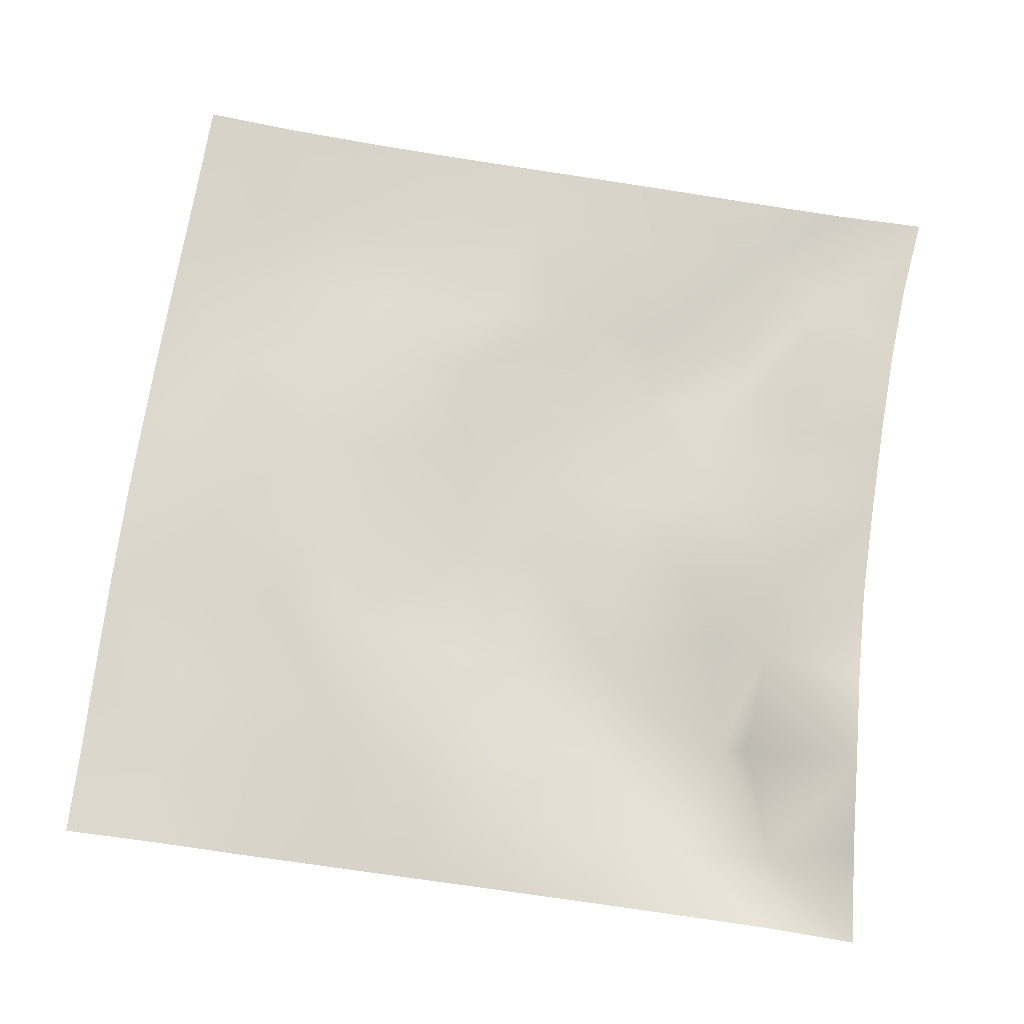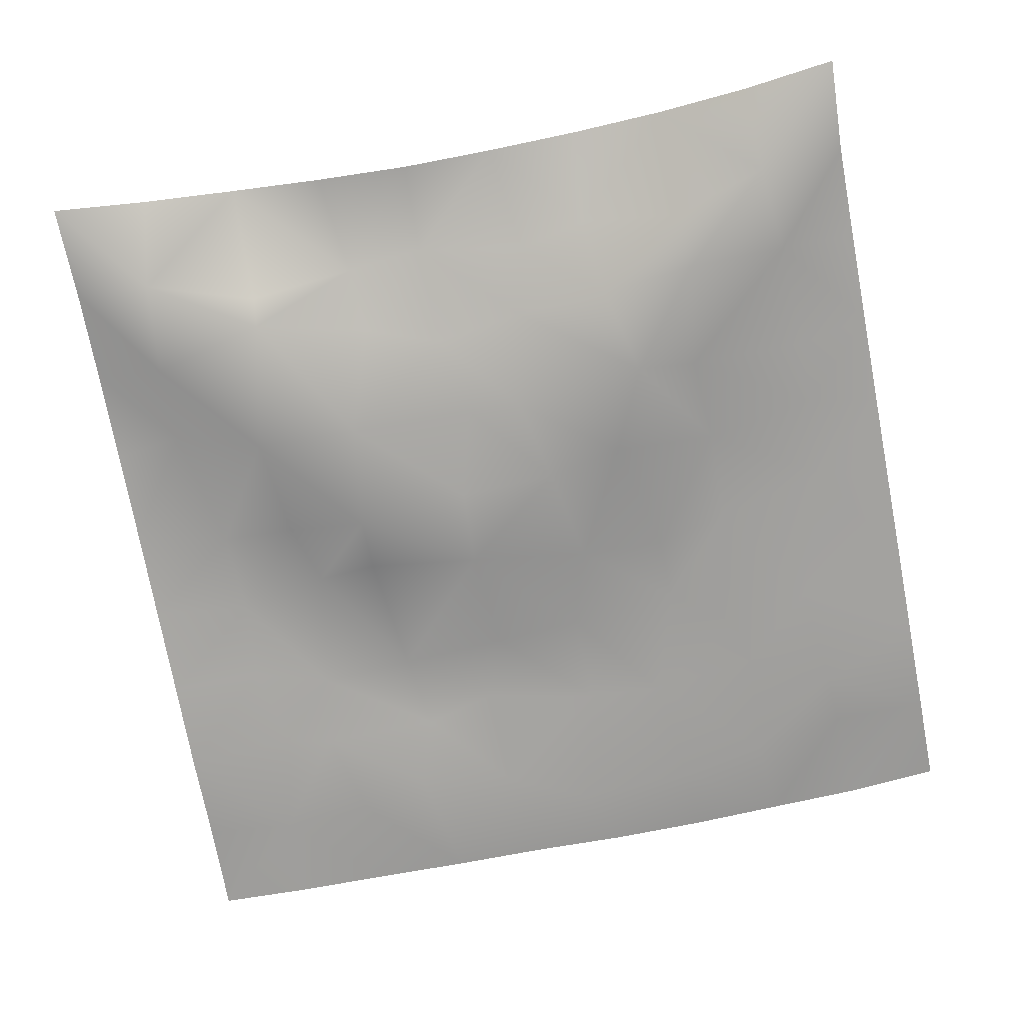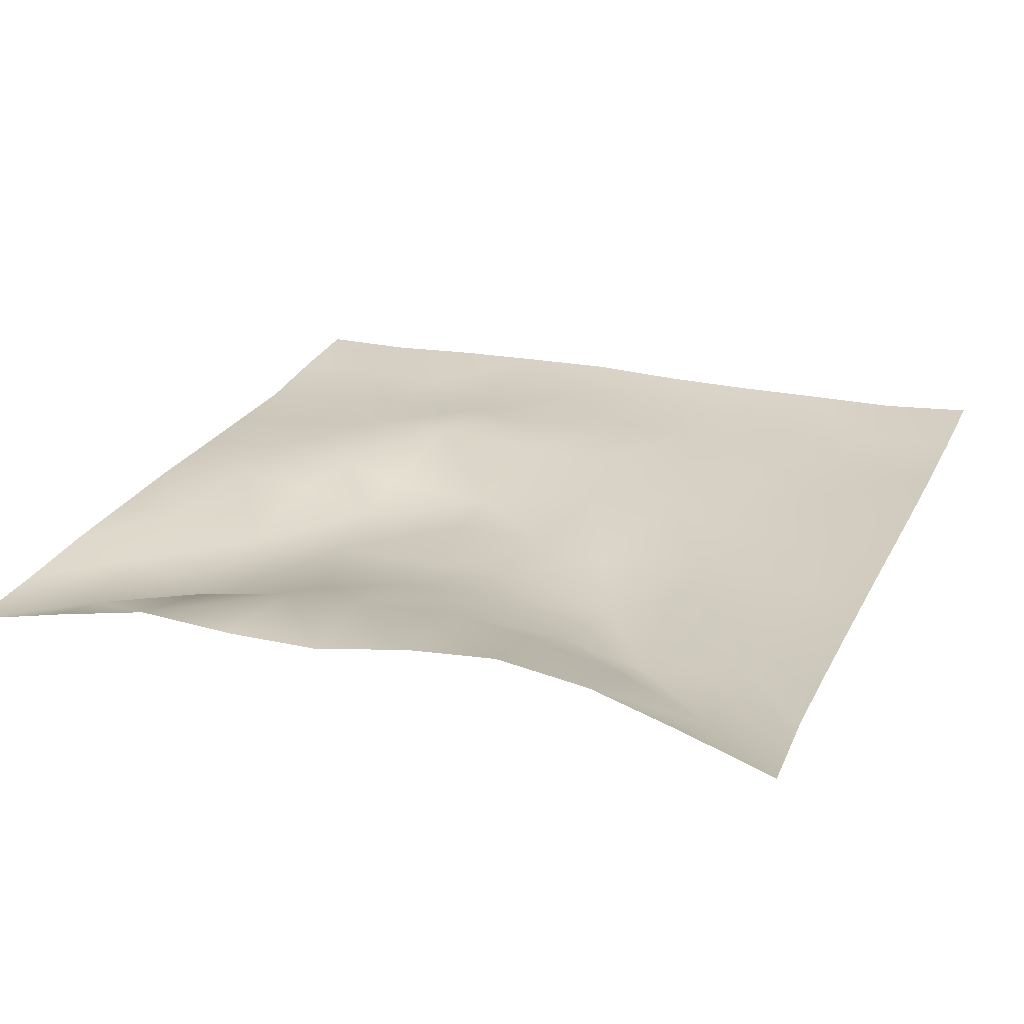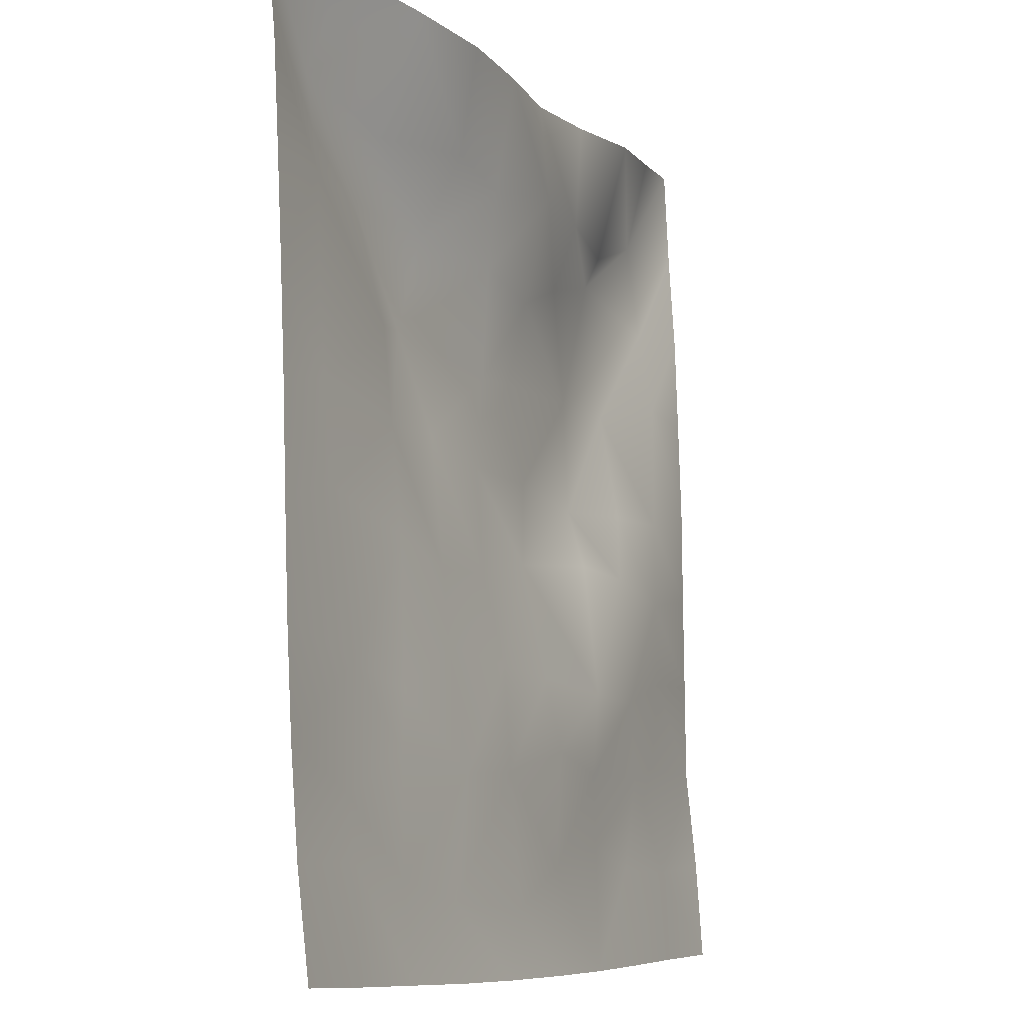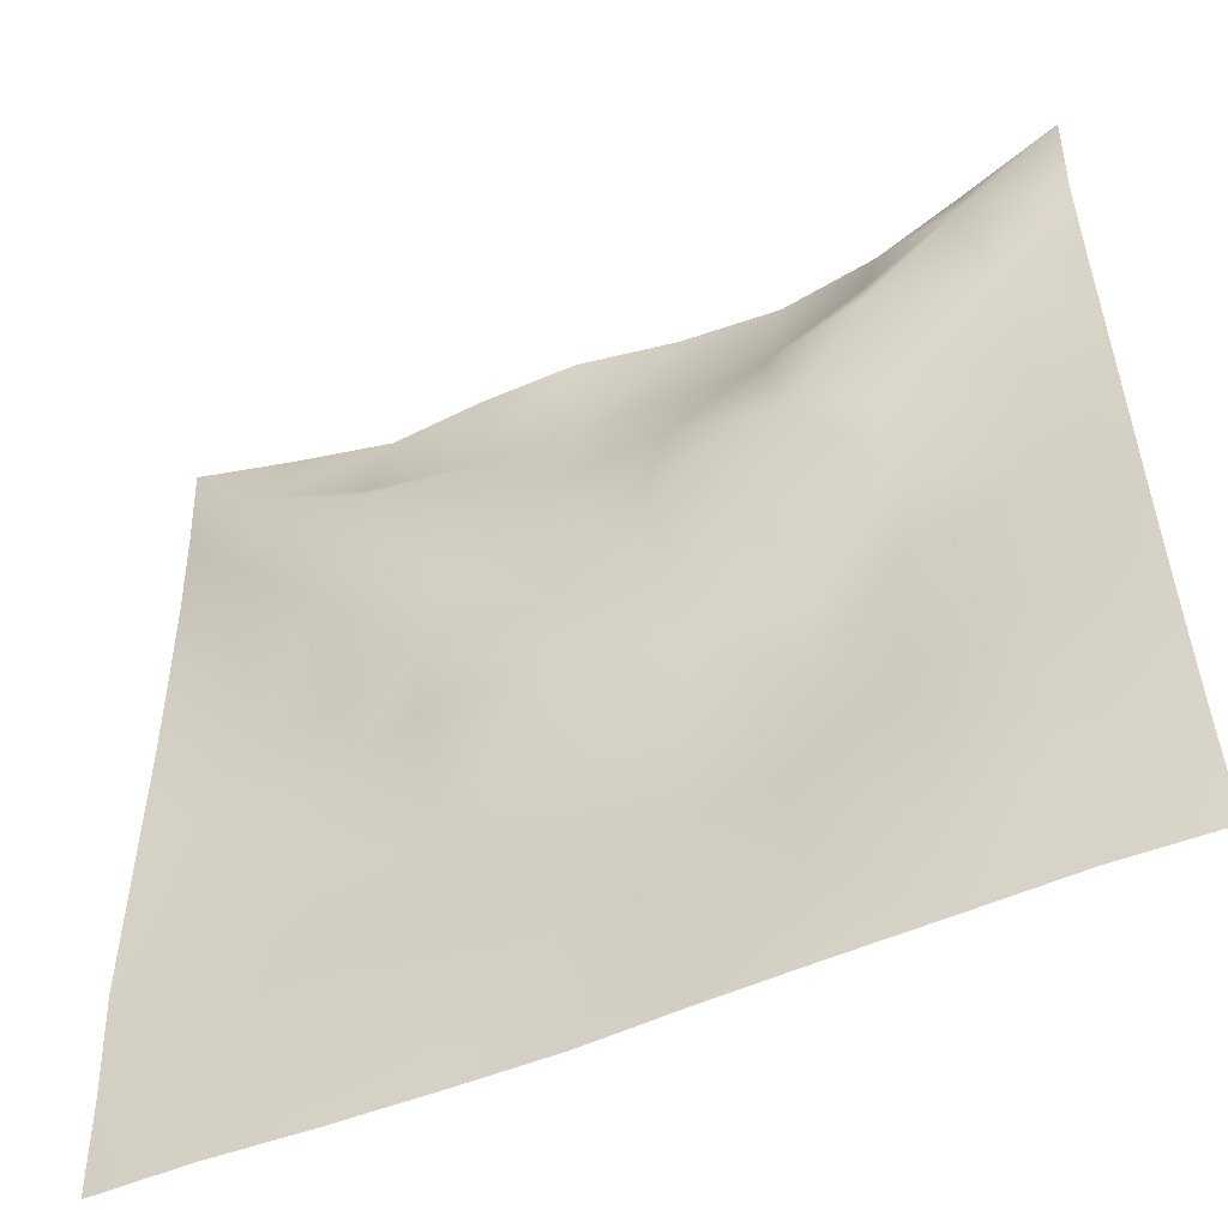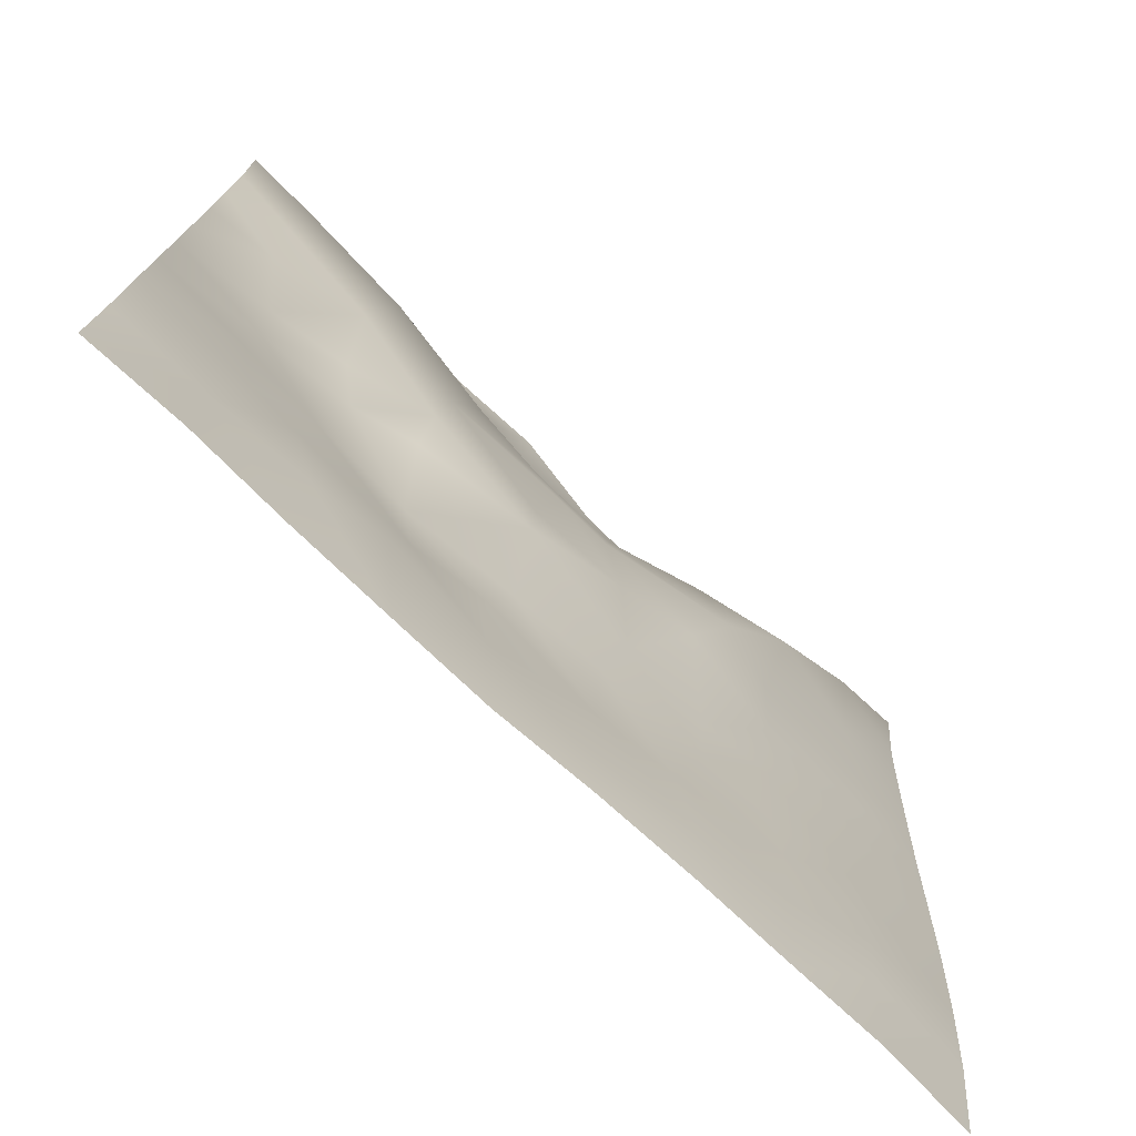
<metadata>
{"format":"obj","ext":"obj","renderer":"f3d","projection":"perspective","resolution":1024,"background":"white","views":[{"elev":72.4,"azim":98.2,"up":"+Z"},{"elev":-74.0,"azim":-169.2,"up":"+Z"},{"elev":23.6,"azim":-158.0,"up":"+Z"},{"elev":-8.1,"azim":-64.3,"up":"+Y"},{"elev":-52.6,"azim":-154.4,"up":"+Y"},{"elev":-75.2,"azim":137.7,"up":"+Y"}]}
</metadata>
<code>
o GNATVCloth
v -5.026 -4.98 0.6058
v 5.066 -4.99 0.399
v -5.013 5.021 0.004229
v 4.987 5.021 0.004229
v -3.914 -5.021 0.5049
v -2.795 -5.048 0.4851
v -1.673 -5.077 0.4585
v -0.5474 -5.088 0.4584
v 0.5807 -5.082 0.4945
v 1.705 -5.072 0.4691
v 2.828 -5.046 0.4423
v 3.947 -5.018 0.3916
v 3.871 4.897 0.2125
v 2.76 4.803 0.4047
v 1.64 4.746 0.3152
v 0.5191 4.703 0.303
v -0.583 4.684 0.5016
v -1.697 4.695 0.608
v -2.814 4.753 0.4975
v -3.909 4.861 0.2494
v -4.971 3.908 0.08242
v -4.969 2.794 0.1364
v -4.975 1.68 0.1913
v -4.98 0.5658 0.2391
v -4.986 -0.548 0.2763
v -4.993 -1.661 0.3193
v -5.001 -2.772 0.3795
v -5.011 -3.882 0.4673
v 5.043 -3.88 0.329
v 5.027 -2.773 0.2185
v 5.017 -1.66 0.2114
v 5.007 -0.5478 0.2036
v 4.998 0.5652 0.1985
v 4.987 1.679 0.1681
v 4.979 2.793 0.1341
v 4.969 3.907 0.06489
v -3.838 -3.872 0.3982
v -3.8 -3.229 0.3006
v -3.649 -1.942 0.2598
v -4.101 -0.2827 0.2323
v -4.124 0.7342 0.1815
v -4.116 1.516 0.1211
v -4.05 2.809 0.04116
v -3.923 3.876 -0.1799
v -2.709 -4.038 0.3154
v -2.782 -2.768 0.331
v -2.659 -2.18 0.2877
v -2.733 -0.6345 0.2816
v -2.766 0.494 0.1833
v -2.693 1.535 0.04631
v -2.844 2.845 -0.244
v -2.764 3.489 0.03586
v -1.644 -4.267 0.3526
v -1.484 -2.954 0.4038
v -1.873 -1.662 0.3754
v -1.856 -0.8702 0.2984
v -1.515 0.5932 -0.02052
v -1.981 1.645 -0.1822
v -1.706 2.684 -0.07761
v -1.587 3.578 0.3529
v -0.2185 -4.353 0.4021
v -0.5713 -2.917 0.4545
v -0.5295 -1.777 0.3586
v -0.8207 -0.8087 0.2412
v -0.5925 0.3915 0.047
v -0.3624 1.413 0.004435
v -0.5738 2.574 0.1773
v -0.762 3.386 0.3648
v 0.754 -3.923 0.3734
v 0.8288 -2.634 0.4
v 0.5411 -1.847 0.3581
v 0.6255 -0.5515 0.02681
v 0.5977 0.358 0.04087
v 0.3094 1.465 -0.01117
v 0.5264 2.429 0.1123
v 0.5484 3.611 0.3974
v 1.971 -3.674 0.3125
v 1.694 -2.866 0.4117
v 1.839 -1.936 0.4105
v 1.996 -0.4245 0.1638
v 1.99 0.2327 -0.03629
v 1.837 1.493 -0.02607
v 1.412 2.76 0.05321
v 1.489 3.528 0.3088
v 2.815 -3.938 0.3256
v 3.122 -2.853 0.3197
v 2.97 -1.975 0.333
v 2.728 -0.5128 0.3054
v 2.972 0.272 0.1807
v 3.09 1.543 -0.09496
v 2.766 3.11 -0.1441
v 2.747 3.437 0.03408
v 3.945 -3.979 0.3259
v 3.684 -2.725 0.3025
v 3.893 -1.688 0.298
v 3.826 -0.7297 0.3098
v 3.881 0.281 0.2788
v 4.167 1.796 0.1464
v 4.144 2.747 -0.02586
v 4.03 3.868 -0.1242
f 100 4 13
f 44 3 21
f 44 19 20
f 60 19 52
f 60 17 18
f 76 17 68
f 84 16 76
f 84 14 15
f 100 14 92
f 11 93 85
f 93 86 85
f 94 87 86
f 87 96 88
f 96 89 88
f 97 90 89
f 90 99 91
f 91 100 92
f 10 85 77
f 77 86 78
f 78 87 79
f 79 88 80
f 88 81 80
f 81 90 82
f 82 91 83
f 91 84 83
f 10 69 9
f 69 78 70
f 70 79 71
f 79 72 71
f 72 81 73
f 73 82 74
f 82 75 74
f 83 76 75
f 9 61 8
f 69 62 61
f 62 71 63
f 63 72 64
f 72 65 64
f 65 74 66
f 66 75 67
f 67 76 68
f 8 53 7
f 53 62 54
f 54 63 55
f 55 64 56
f 64 57 56
f 57 66 58
f 58 67 59
f 59 68 60
f 6 53 45
f 45 54 46
f 54 47 46
f 55 48 47
f 56 49 48
f 49 58 50
f 58 51 50
f 59 52 51
f 6 37 5
f 45 38 37
f 46 39 38
f 39 48 40
f 40 49 41
f 41 50 42
f 50 43 42
f 51 44 43
f 5 28 1
f 28 38 27
f 27 39 26
f 26 40 25
f 40 24 25
f 41 23 24
f 23 43 22
f 43 21 22
f 2 93 12
f 93 30 94
f 30 95 94
f 31 96 95
f 32 97 96
f 33 98 97
f 98 35 99
f 99 36 100
f 100 36 4
f 44 20 3
f 44 52 19
f 60 18 19
f 60 68 17
f 76 16 17
f 84 15 16
f 84 92 14
f 100 13 14
f 11 12 93
f 93 94 86
f 94 95 87
f 87 95 96
f 96 97 89
f 97 98 90
f 90 98 99
f 91 99 100
f 10 11 85
f 77 85 86
f 78 86 87
f 79 87 88
f 88 89 81
f 81 89 90
f 82 90 91
f 91 92 84
f 10 77 69
f 69 77 78
f 70 78 79
f 79 80 72
f 72 80 81
f 73 81 82
f 82 83 75
f 83 84 76
f 9 69 61
f 69 70 62
f 62 70 71
f 63 71 72
f 72 73 65
f 65 73 74
f 66 74 75
f 67 75 76
f 8 61 53
f 53 61 62
f 54 62 63
f 55 63 64
f 64 65 57
f 57 65 66
f 58 66 67
f 59 67 68
f 6 7 53
f 45 53 54
f 54 55 47
f 55 56 48
f 56 57 49
f 49 57 58
f 58 59 51
f 59 60 52
f 6 45 37
f 45 46 38
f 46 47 39
f 39 47 48
f 40 48 49
f 41 49 50
f 50 51 43
f 51 52 44
f 5 37 28
f 28 37 38
f 27 38 39
f 26 39 40
f 40 41 24
f 41 42 23
f 23 42 43
f 43 44 21
f 2 29 93
f 93 29 30
f 30 31 95
f 31 32 96
f 32 33 97
f 33 34 98
f 98 34 35
f 99 35 36

</code>
